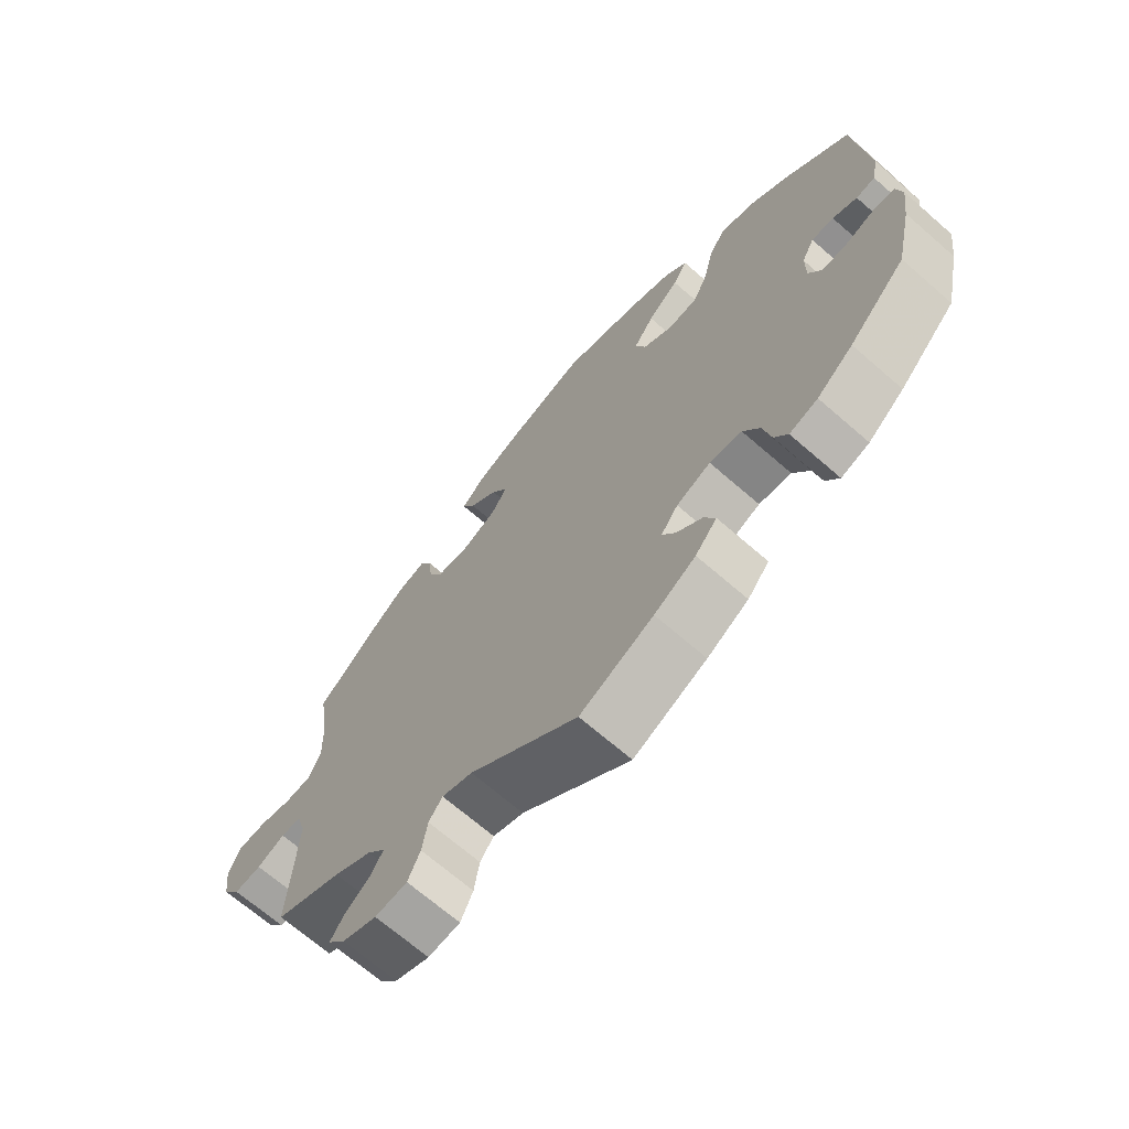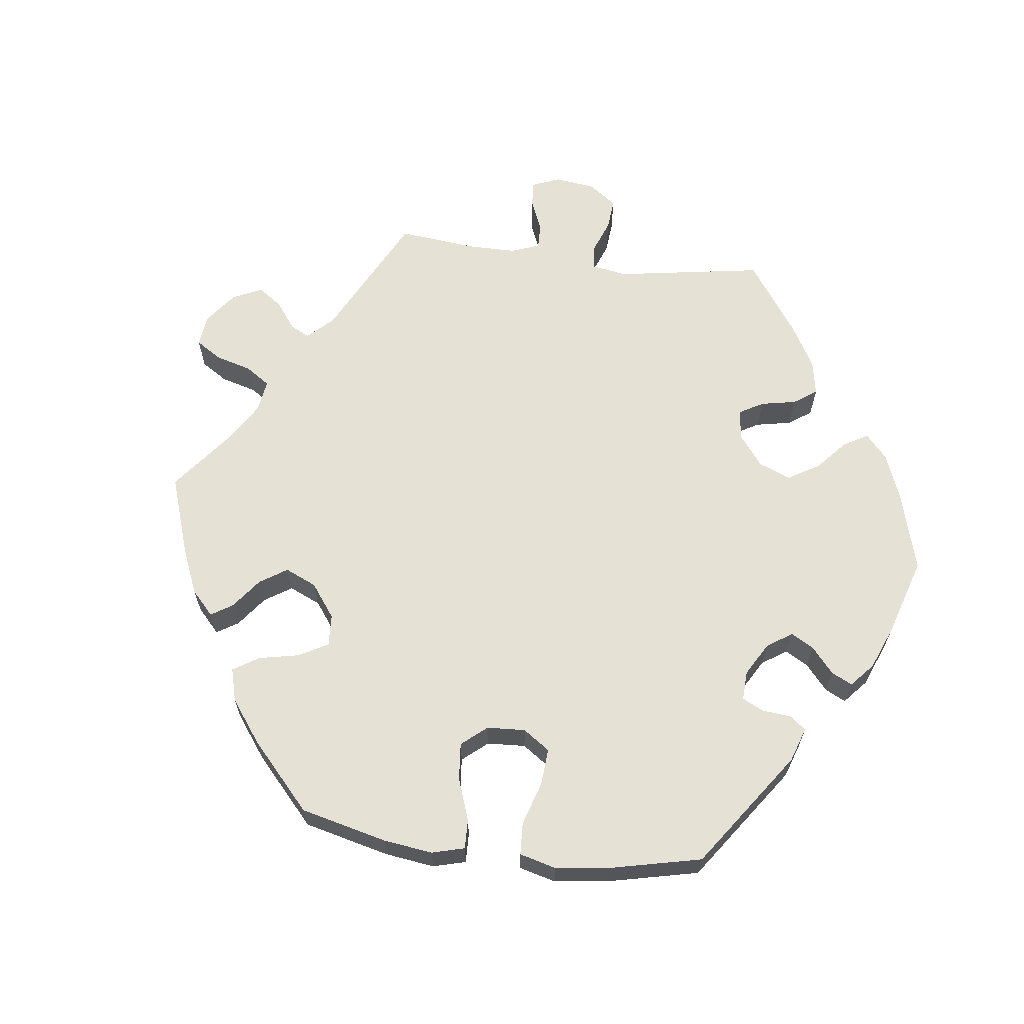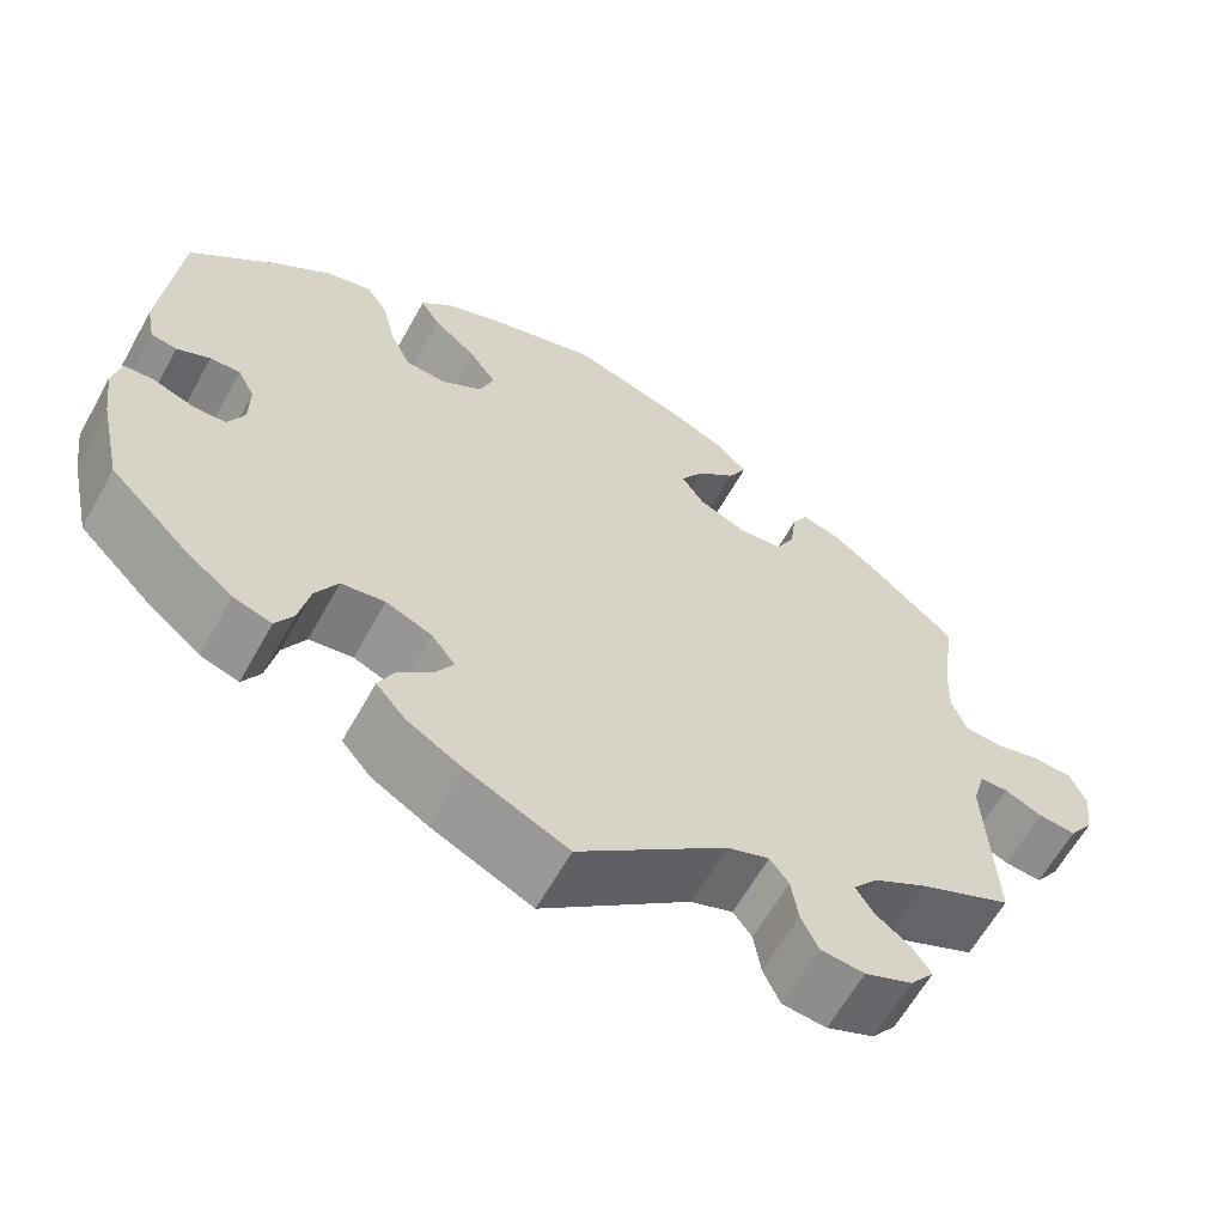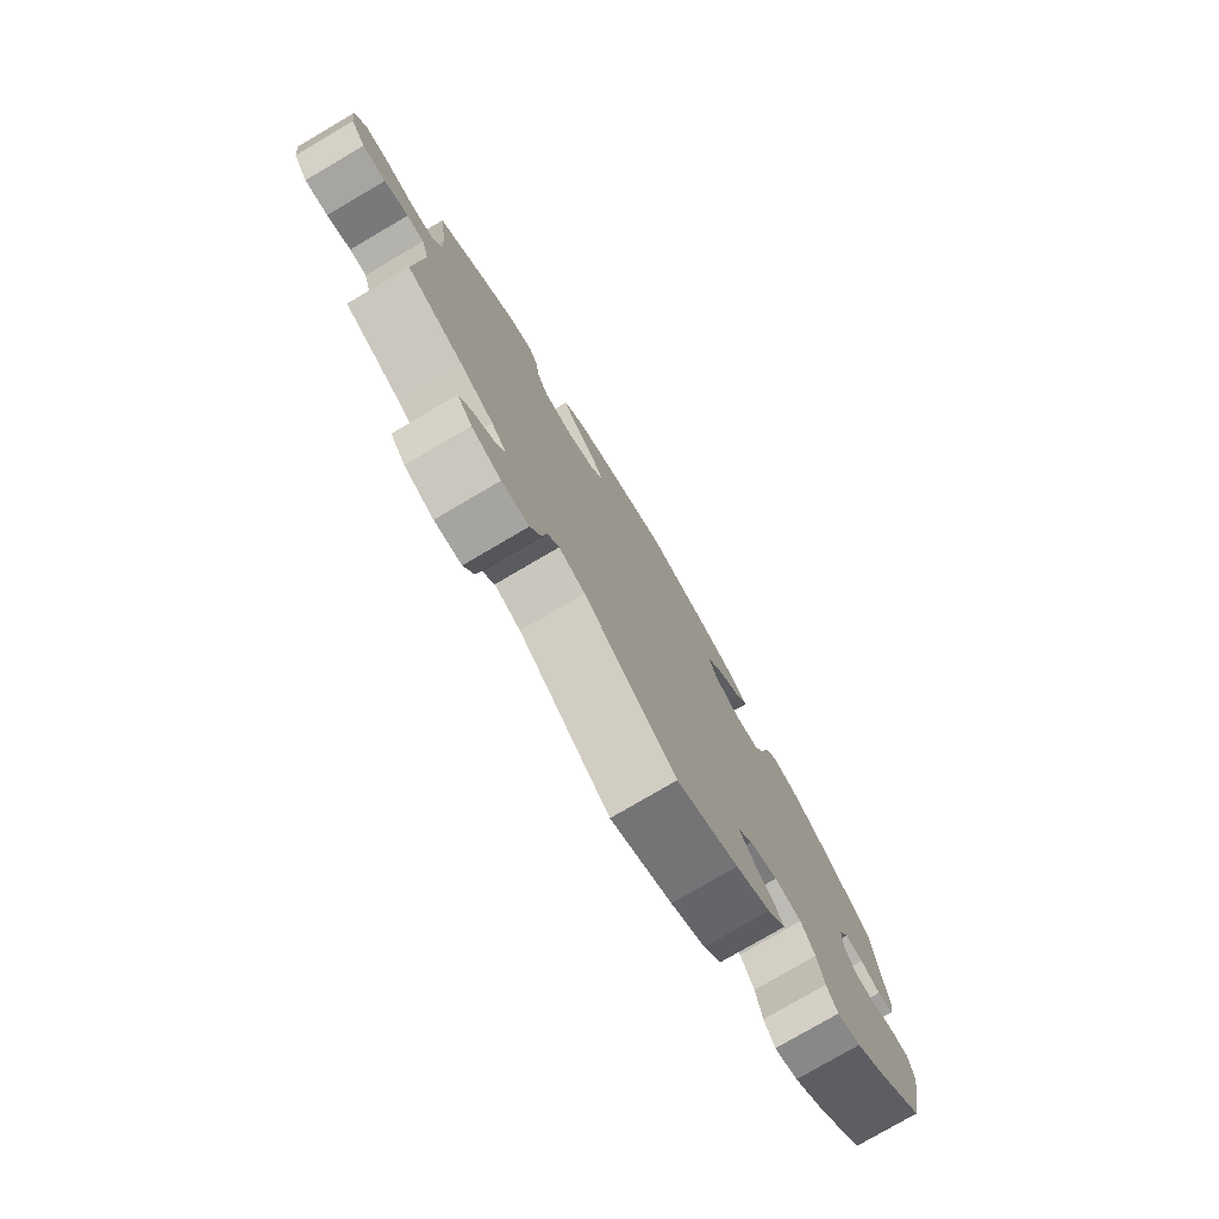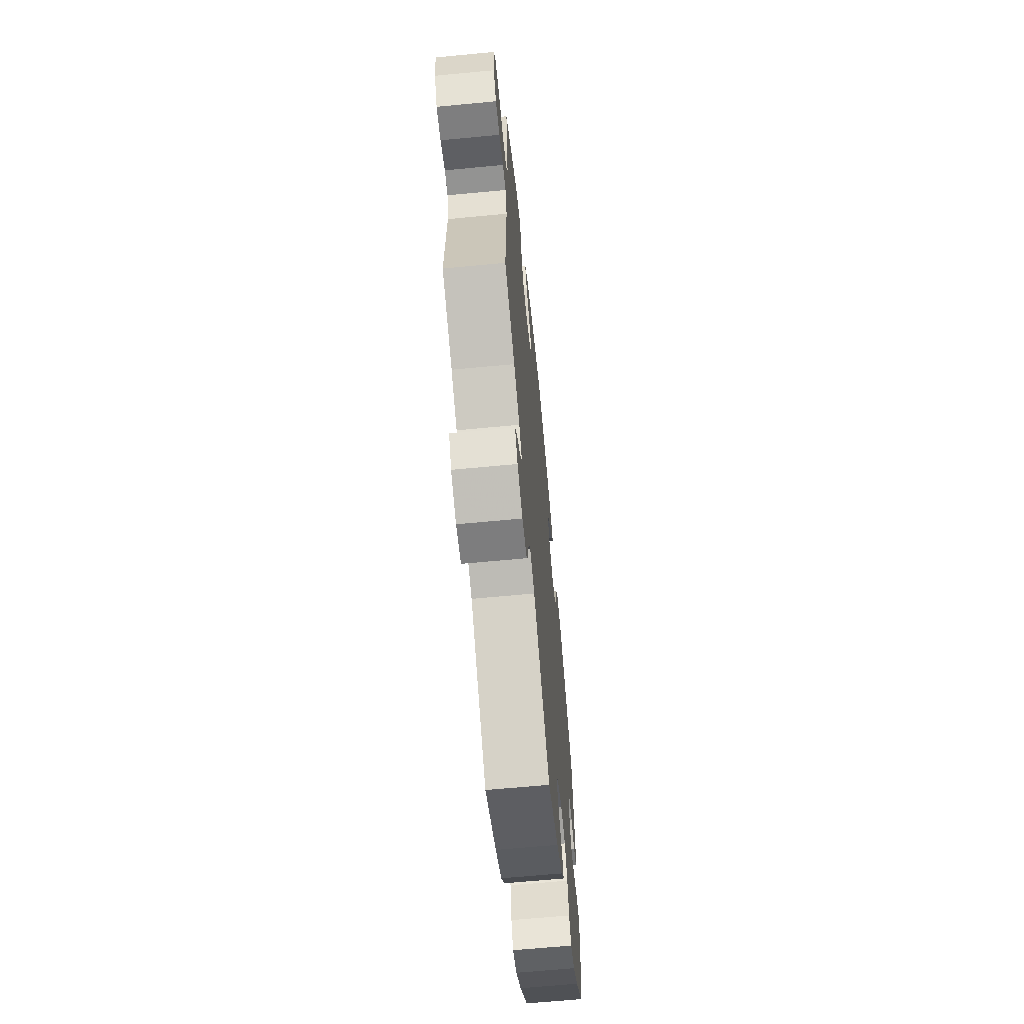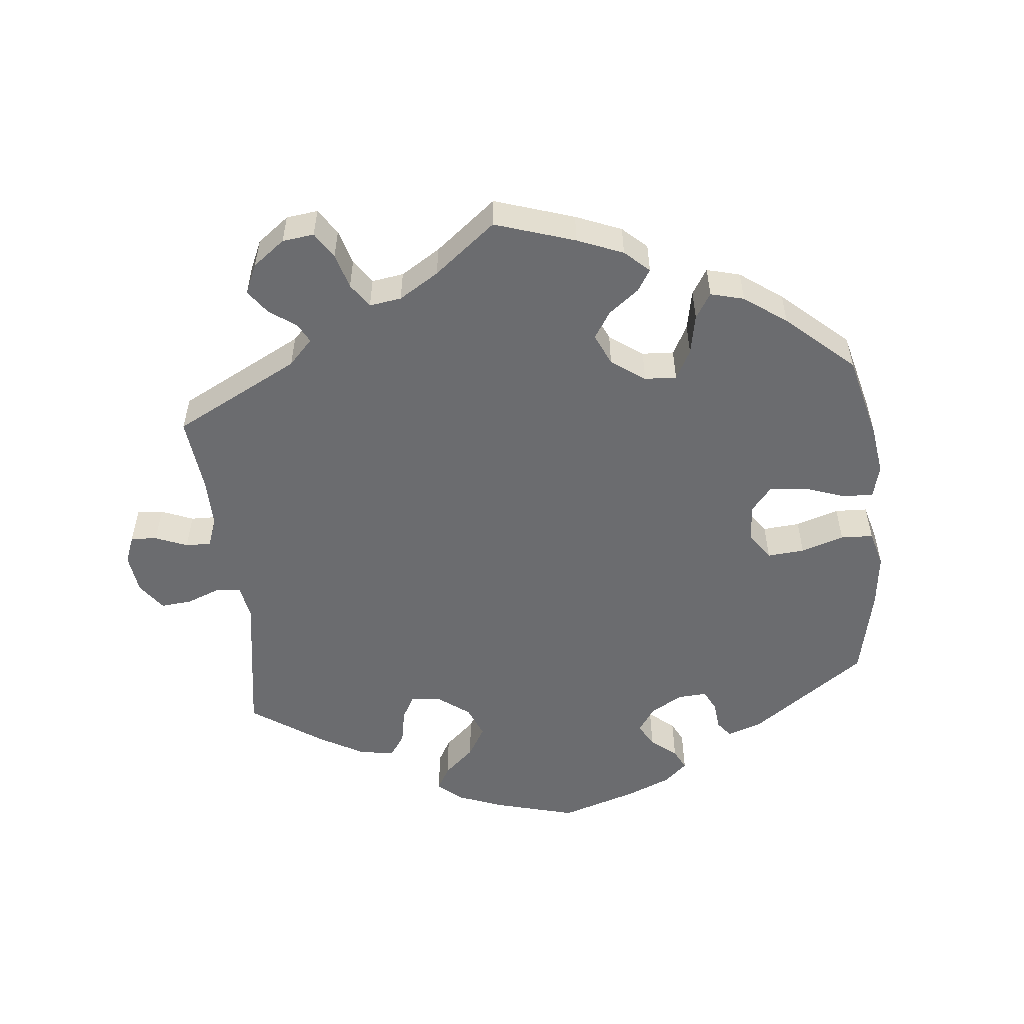
<metadata>
{"format":"obj","ext":"obj","renderer":"f3d","projection":"perspective","resolution":1024,"background":"white","views":[{"elev":-68.6,"azim":48.9,"up":"+Z"},{"elev":64.2,"azim":37.1,"up":"+Y"},{"elev":-62.4,"azim":150.9,"up":"+Z"},{"elev":-78.1,"azim":-59.6,"up":"+Z"},{"elev":-64.8,"azim":-84.5,"up":"+Z"},{"elev":-53.7,"azim":-53.8,"up":"+Y"}]}
</metadata>
<code>
v 0.415 0.07 -0.373
v 0.36 0.07 -0.417
v 0.317 0.07 -0.431
v 0.297 0.07 -0.397
v 0.285 0.07 -0.34
v 0.26 0.07 -0.295
v 0.211 0.07 -0.288
v 0.159 0.07 -0.31
v 0.133 0.07 -0.345
v 0.153 0.07 -0.379
v 0.192 0.07 -0.413
v 0.209 0.07 -0.449
v 0.176 0.07 -0.488
v 0.113 0.07 -0.525
v 0.001 0.07 -0.578
v -0.165 0.07 -0.443
v -0.212 0.07 -0.426
v -0.233 0.07 -0.454
v -0.241 0.07 -0.505
v -0.26 0.07 -0.546
v -0.309 0.07 -0.551
v -0.362 0.07 -0.529
v -0.389 0.07 -0.495
v -0.368 0.07 -0.464
v -0.329 0.07 -0.434
v -0.31 0.07 -0.403
v -0.338 0.07 -0.369
v -0.397 0.07 -0.335
v -0.5 0.07 -0.289
v -0.49 0.07 -0.087
v -0.504 0.07 -0.039
v -0.535 0.07 -0.038
v -0.578 0.07 -0.057
v -0.62 0.07 -0.061
v -0.647 0.07 -0.023
v -0.654 0.07 0.034
v -0.636 0.07 0.076
v -0.592 0.07 0.078
v -0.541 0.07 0.065
v -0.499 0.07 0.068
v -0.482 0.07 0.111
v -0.484 0.07 0.178
v -0.5 0.07 0.289
v -0.41 0.07 0.369
v -0.354 0.07 0.412
v -0.309 0.07 0.426
v -0.292 0.07 0.394
v -0.285 0.07 0.34
v -0.264 0.07 0.299
v -0.215 0.07 0.294
v -0.161 0.07 0.318
v -0.136 0.07 0.356
v -0.161 0.07 0.397
v -0.205 0.07 0.436
v -0.225 0.07 0.474
v -0.19 0.07 0.509
v -0.122 0.07 0.539
v -0.001 0.07 0.578
v 0.12 0.07 0.543
v 0.186 0.07 0.516
v 0.22 0.07 0.482
v 0.198 0.07 0.446
v 0.15 0.07 0.405
v 0.119 0.07 0.361
v 0.135 0.07 0.317
v 0.181 0.07 0.287
v 0.227 0.07 0.291
v 0.25 0.07 0.339
v 0.264 0.07 0.402
v 0.289 0.07 0.441
v 0.341 0.07 0.427
v 0.403 0.07 0.38
v 0.501 0.07 0.29
v 0.52 0.07 0.088
v 0.51 0.07 0.037
v 0.481 0.07 0.033
v 0.444 0.07 0.05
v 0.41 0.07 0.052
v 0.391 0.07 0.015
v 0.391 0.07 -0.039
v 0.41 0.07 -0.078
v 0.448 0.07 -0.078
v 0.493 0.07 -0.062
v 0.526 0.07 -0.064
v 0.535 0.07 -0.108
v 0.526 0.07 -0.175
v 0.501 0.07 -0.288
v 0.415 0 -0.373
v 0.36 0 -0.417
v 0.317 0 -0.431
v 0.297 0 -0.397
v 0.285 0 -0.34
v 0.26 0 -0.295
v 0.211 0 -0.288
v 0.159 0 -0.31
v 0.133 0 -0.345
v 0.153 0 -0.379
v 0.192 0 -0.413
v 0.209 0 -0.449
v 0.176 0 -0.488
v 0.113 0 -0.525
v 0.001 0 -0.578
v -0.165 0 -0.443
v -0.212 0 -0.426
v -0.233 0 -0.454
v -0.241 0 -0.505
v -0.26 0 -0.546
v -0.309 0 -0.551
v -0.362 0 -0.529
v -0.389 0 -0.495
v -0.368 0 -0.464
v -0.329 0 -0.434
v -0.31 0 -0.403
v -0.338 0 -0.369
v -0.397 0 -0.335
v -0.5 0 -0.289
v -0.49 0 -0.087
v -0.504 0 -0.039
v -0.535 0 -0.038
v -0.578 0 -0.057
v -0.62 0 -0.061
v -0.647 0 -0.023
v -0.654 0 0.034
v -0.636 0 0.076
v -0.592 0 0.078
v -0.541 0 0.065
v -0.499 0 0.068
v -0.482 0 0.111
v -0.484 0 0.178
v -0.5 0 0.289
v -0.41 0 0.369
v -0.354 0 0.412
v -0.309 0 0.426
v -0.292 0 0.394
v -0.285 0 0.34
v -0.264 0 0.299
v -0.215 0 0.294
v -0.161 0 0.318
v -0.136 0 0.356
v -0.161 0 0.397
v -0.205 0 0.436
v -0.225 0 0.474
v -0.19 0 0.509
v -0.122 0 0.539
v -0.001 0 0.578
v 0.12 0 0.543
v 0.186 0 0.516
v 0.22 0 0.482
v 0.198 0 0.446
v 0.15 0 0.405
v 0.119 0 0.361
v 0.135 0 0.317
v 0.181 0 0.287
v 0.227 0 0.291
v 0.25 0 0.339
v 0.264 0 0.402
v 0.289 0 0.441
v 0.341 0 0.427
v 0.403 0 0.38
v 0.501 0 0.29
v 0.52 0 0.088
v 0.51 0 0.037
v 0.481 0 0.033
v 0.444 0 0.05
v 0.41 0 0.052
v 0.391 0 0.015
v 0.391 0 -0.039
v 0.41 0 -0.078
v 0.448 0 -0.078
v 0.493 0 -0.062
v 0.526 0 -0.064
v 0.535 0 -0.108
v 0.526 0 -0.175
v 0.501 0 -0.288
f 82 83 84 85
f 81 82 85 86
f 74 75 76 77
f 74 77 78
f 73 74 78
f 72 73 78 79
f 68 69 70 71
f 67 68 71 72
f 60 61 62 63
f 60 63 64
f 59 60 64
f 58 59 64
f 57 58 64 65
f 53 54 55 56
f 52 53 56 57
f 45 46 47 48
f 45 48 49
f 42 43 44 45
f 41 42 45 49
f 40 41 49 50
f 36 37 38 39
f 36 39 40
f 35 36 40
f 32 33 34 35
f 31 32 35 40
f 30 31 40 50
f 28 29 30 50
f 22 23 24 25
f 22 25 26
f 21 22 26
f 18 19 20 21
f 17 18 21 26
f 13 14 15 16
f 13 16 17
f 10 11 12 13
f 9 10 13 17
f 8 9 17 26
f 2 3 4 5
f 2 5 6
f 1 2 6
f 81 86 87 1
f 67 72 79
f 66 67 79 80
f 65 66 80 81
f 52 57 65 81
f 27 28 50 51
f 7 8 26 27
f 7 27 51 52
f 52 81 1 6
f 6 7 52
f 172 171 170 169
f 173 172 169 168
f 164 163 162 161
f 165 164 161
f 165 161 160
f 166 165 160 159
f 158 157 156 155
f 159 158 155 154
f 150 149 148 147
f 151 150 147
f 151 147 146
f 151 146 145
f 152 151 145 144
f 143 142 141 140
f 144 143 140 139
f 135 134 133 132
f 136 135 132
f 132 131 130 129
f 136 132 129 128
f 137 136 128 127
f 126 125 124 123
f 127 126 123
f 127 123 122
f 122 121 120 119
f 127 122 119 118
f 137 127 118 117
f 137 117 116 115
f 112 111 110 109
f 113 112 109
f 113 109 108
f 108 107 106 105
f 113 108 105 104
f 103 102 101 100
f 104 103 100
f 100 99 98 97
f 104 100 97 96
f 113 104 96 95
f 92 91 90 89
f 93 92 89
f 93 89 88
f 88 174 173 168
f 166 159 154
f 167 166 154 153
f 168 167 153 152
f 168 152 144 139
f 138 137 115 114
f 114 113 95 94
f 139 138 114 94
f 93 88 168 139
f 139 94 93
f 1 88 89 2
f 2 89 90 3
f 3 90 91 4
f 4 91 92 5
f 5 92 93 6
f 6 93 94 7
f 7 94 95 8
f 8 95 96 9
f 9 96 97 10
f 10 97 98 11
f 11 98 99 12
f 12 99 100 13
f 13 100 101 14
f 14 101 102 15
f 15 102 103 16
f 16 103 104 17
f 17 104 105 18
f 18 105 106 19
f 19 106 107 20
f 20 107 108 21
f 21 108 109 22
f 22 109 110 23
f 23 110 111 24
f 24 111 112 25
f 25 112 113 26
f 26 113 114 27
f 27 114 115 28
f 28 115 116 29
f 29 116 117 30
f 30 117 118 31
f 31 118 119 32
f 32 119 120 33
f 33 120 121 34
f 34 121 122 35
f 35 122 123 36
f 36 123 124 37
f 37 124 125 38
f 38 125 126 39
f 39 126 127 40
f 40 127 128 41
f 41 128 129 42
f 42 129 130 43
f 43 130 131 44
f 44 131 132 45
f 45 132 133 46
f 46 133 134 47
f 47 134 135 48
f 48 135 136 49
f 49 136 137 50
f 50 137 138 51
f 51 138 139 52
f 52 139 140 53
f 53 140 141 54
f 54 141 142 55
f 55 142 143 56
f 56 143 144 57
f 57 144 145 58
f 58 145 146 59
f 59 146 147 60
f 60 147 148 61
f 61 148 149 62
f 62 149 150 63
f 63 150 151 64
f 64 151 152 65
f 65 152 153 66
f 66 153 154 67
f 67 154 155 68
f 68 155 156 69
f 69 156 157 70
f 70 157 158 71
f 71 158 159 72
f 72 159 160 73
f 73 160 161 74
f 74 161 162 75
f 75 162 163 76
f 76 163 164 77
f 77 164 165 78
f 78 165 166 79
f 79 166 167 80
f 80 167 168 81
f 81 168 169 82
f 82 169 170 83
f 83 170 171 84
f 84 171 172 85
f 85 172 173 86
f 86 173 174 87
f 87 174 88 1

</code>
